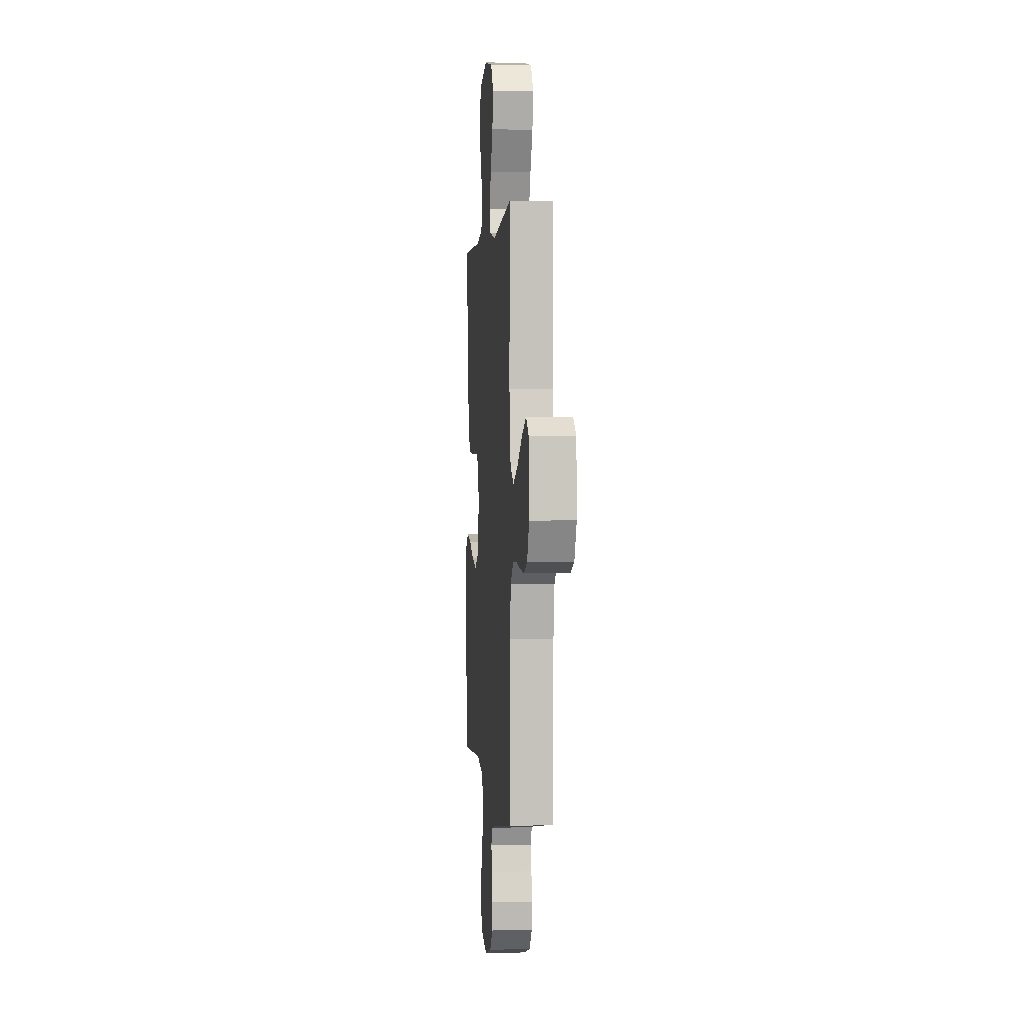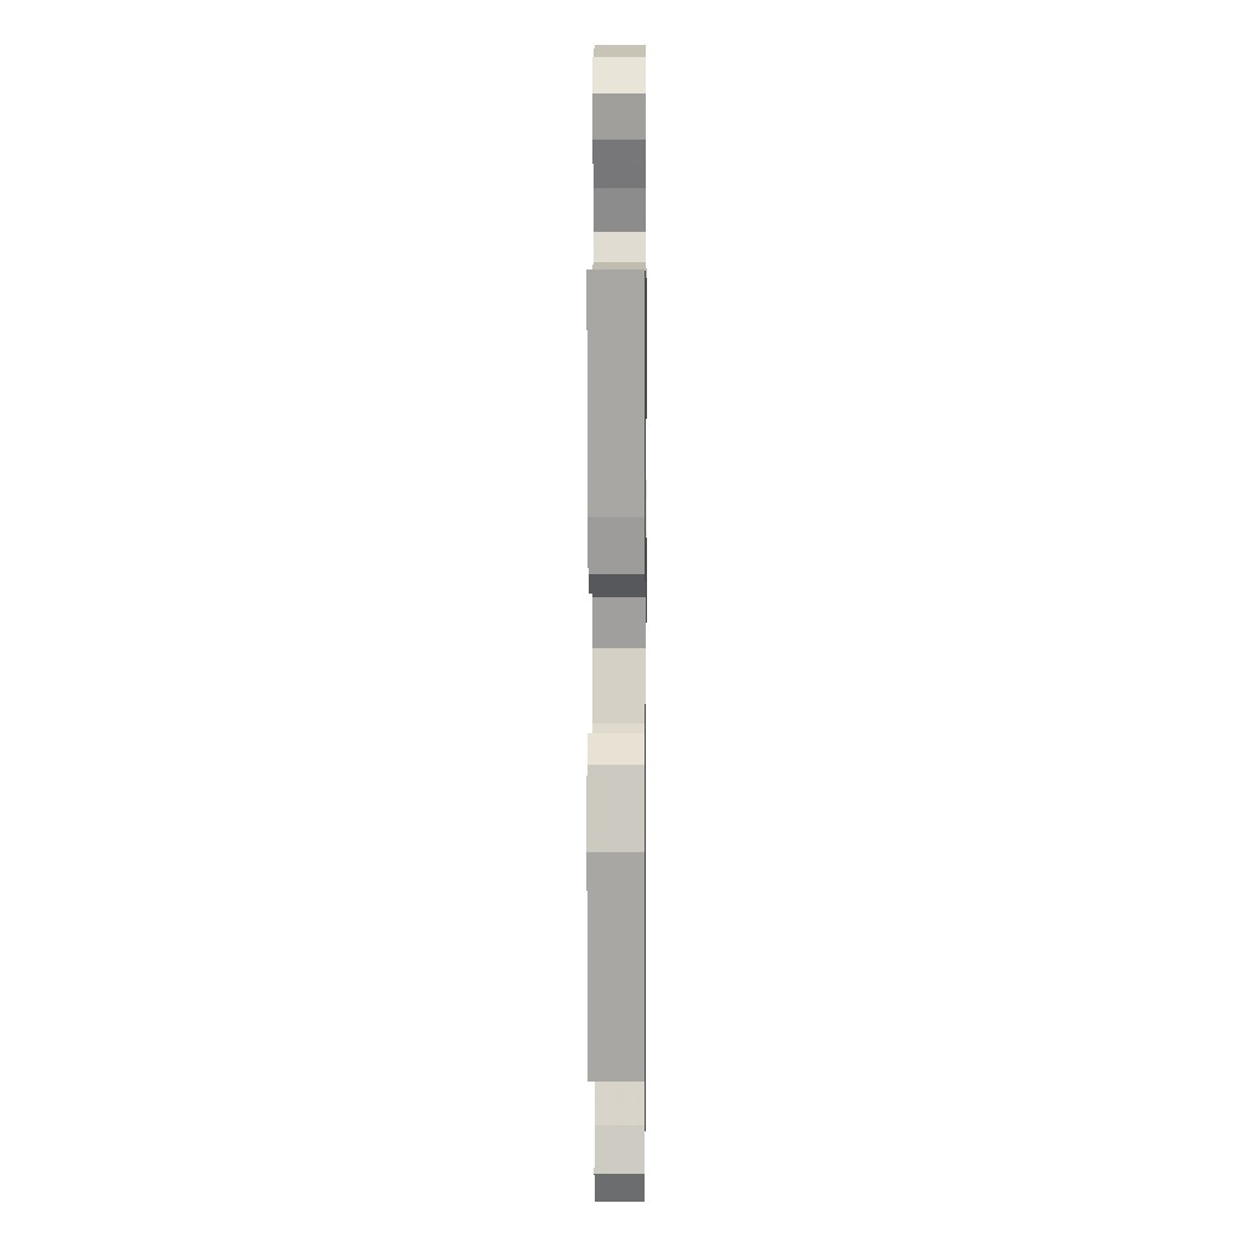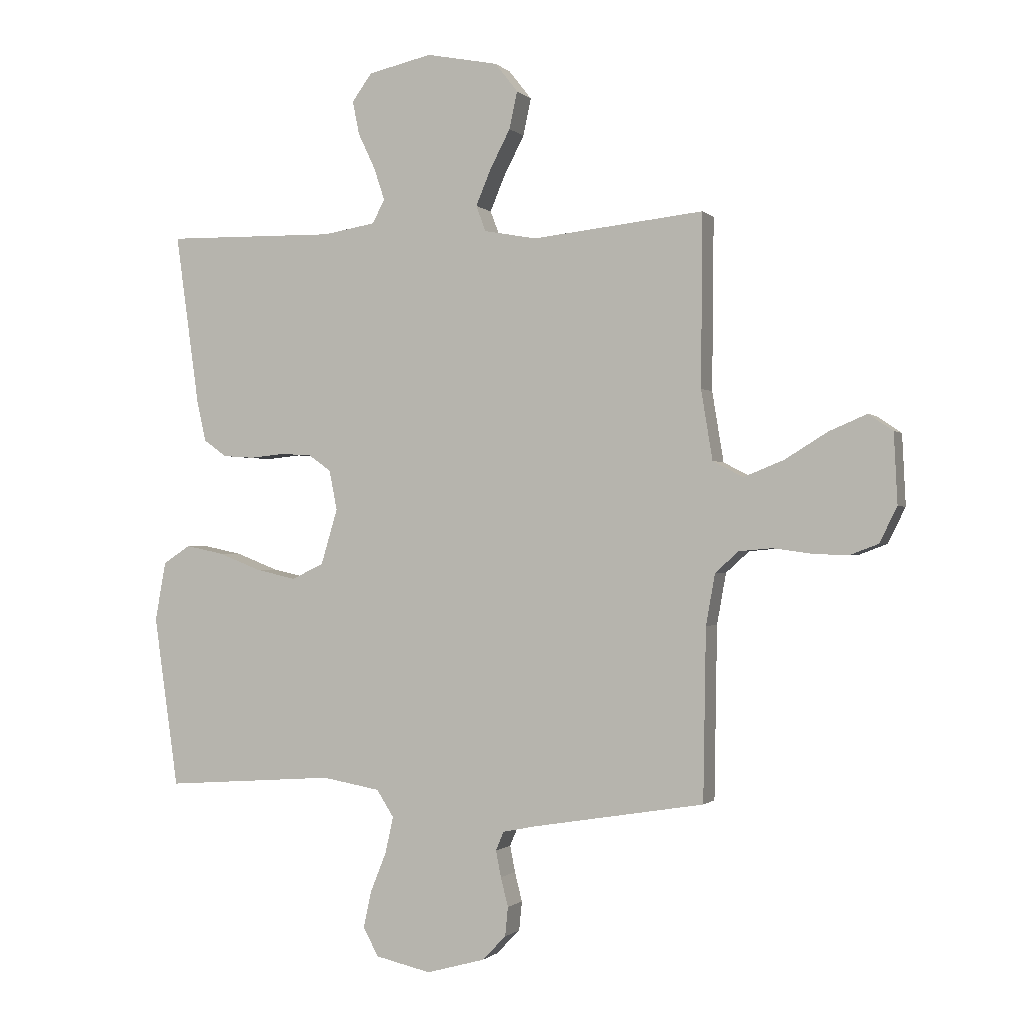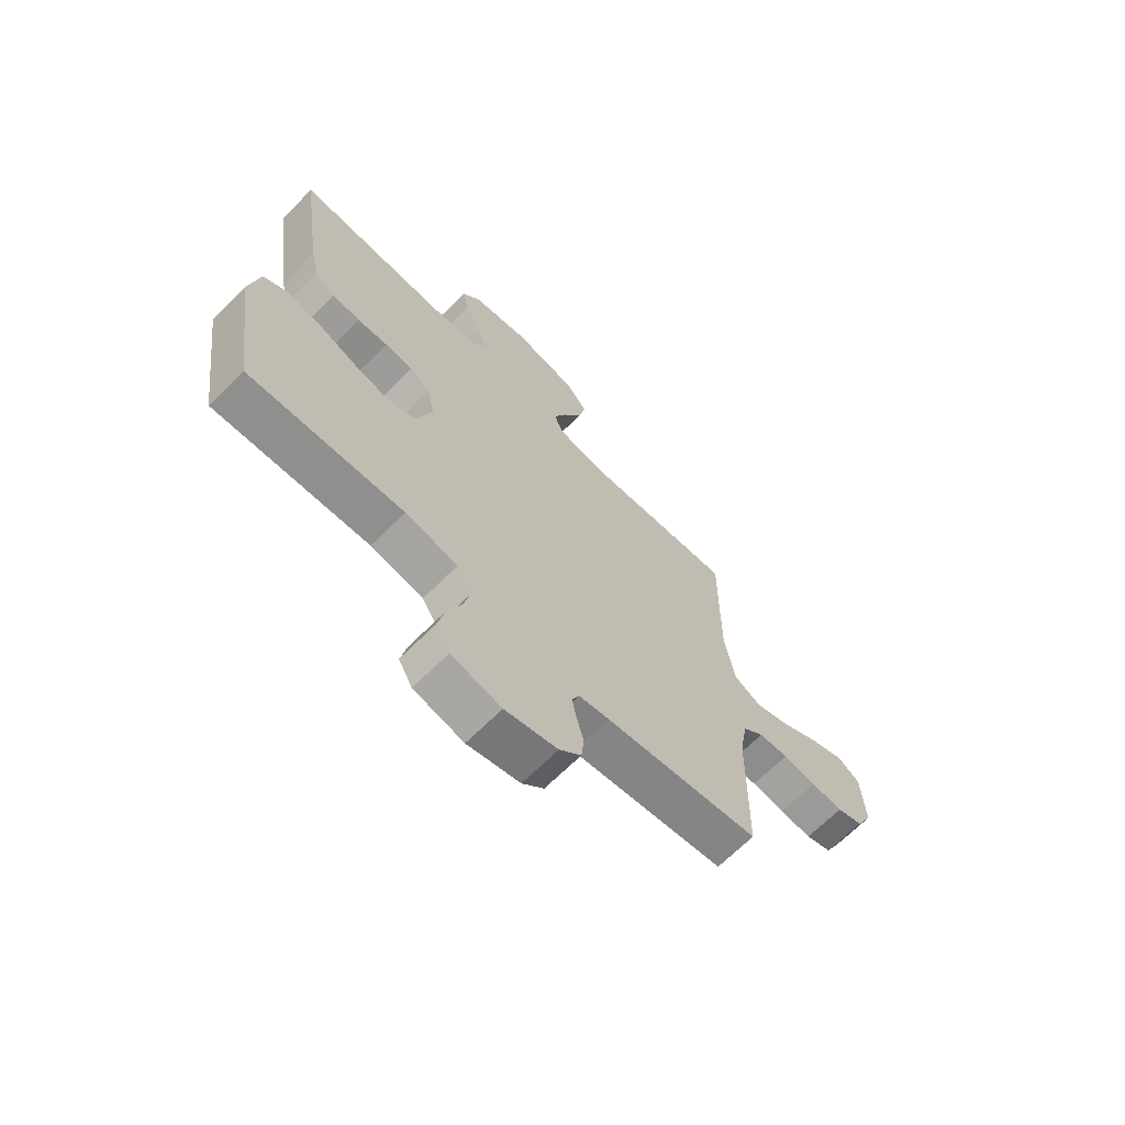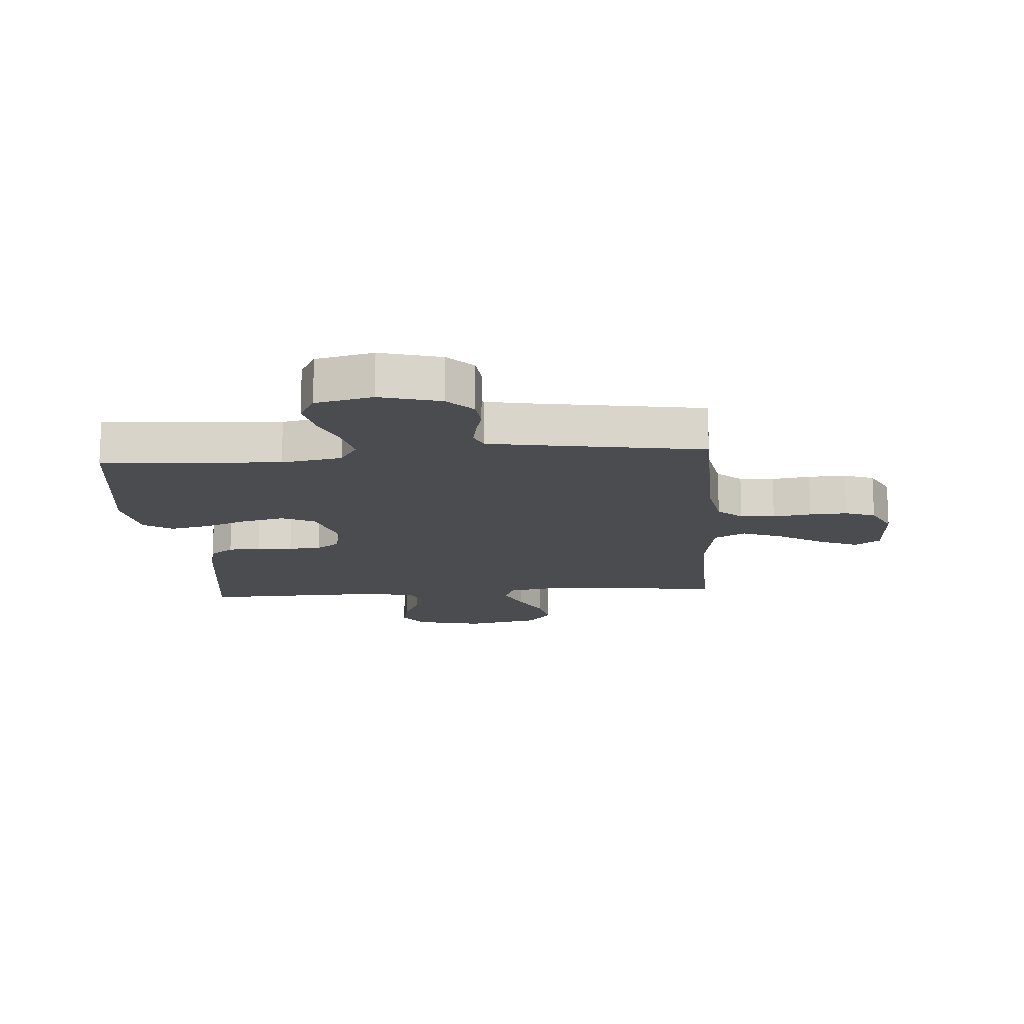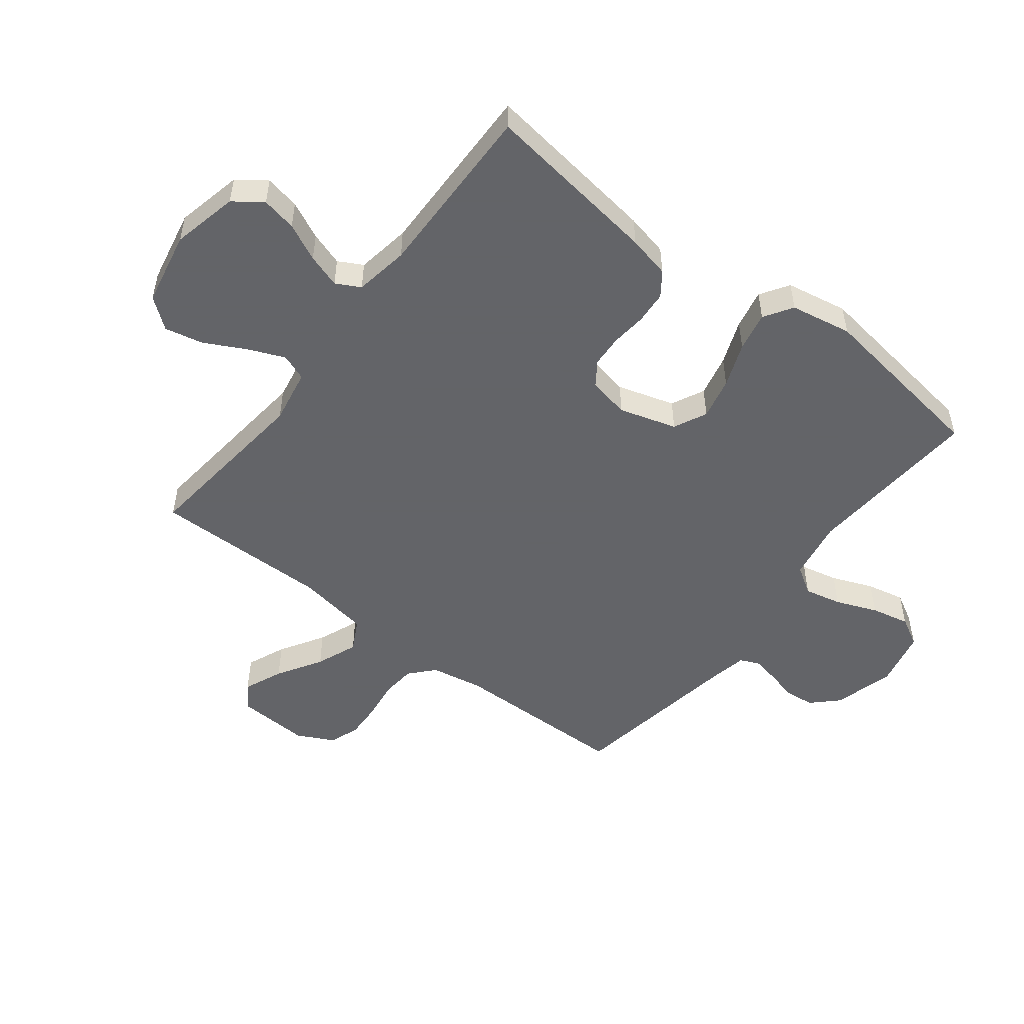
<metadata>
{"format":"obj","ext":"obj","renderer":"f3d","projection":"perspective","resolution":1024,"background":"white","views":[{"elev":1.5,"azim":-95.0,"up":"+Z"},{"elev":7.2,"azim":90.6,"up":"+Z"},{"elev":-0.9,"azim":-159.5,"up":"+Z"},{"elev":-67.8,"azim":134.9,"up":"+Z"},{"elev":-15.0,"azim":-175.6,"up":"+Y"},{"elev":-51.3,"azim":52.3,"up":"+Y"}]}
</metadata>
<code>
v 0.5 0.07 0.5
v 0.458 0.07 0.2
v 0.442 0.07 0.128
v 0.402 0.07 0.099
v 0.347 0.07 0.095
v 0.287 0.07 0.101
v 0.232 0.07 0.098
v 0.192 0.07 0.07
v 0.178 0.07 0
v 0.207 0.07 -0.097
v 0.263 0.07 -0.124
v 0.334 0.07 -0.108
v 0.409 0.07 -0.079
v 0.476 0.07 -0.065
v 0.524 0.07 -0.096
v 0.543 0.07 -0.2
v 0.5 0.07 -0.5
v 0.2 0.07 -0.479
v 0.098 0.07 -0.497
v 0.068 0.07 -0.544
v 0.082 0.07 -0.607
v 0.11 0.07 -0.677
v 0.124 0.07 -0.742
v 0.097 0.07 -0.791
v 0 0.07 -0.813
v -0.102 0.07 -0.785
v -0.144 0.07 -0.742
v -0.149 0.07 -0.691
v -0.136 0.07 -0.64
v -0.127 0.07 -0.594
v -0.141 0.07 -0.561
v -0.2 0.07 -0.549
v -0.5 0.07 -0.5
v -0.505 0.07 -0.2
v -0.521 0.07 -0.111
v -0.562 0.07 -0.074
v -0.62 0.07 -0.069
v -0.685 0.07 -0.078
v -0.748 0.07 -0.081
v -0.799 0.07 -0.062
v -0.83 0.07 0
v -0.824 0.07 0.123
v -0.781 0.07 0.152
v -0.715 0.07 0.124
v -0.64 0.07 0.078
v -0.57 0.07 0.05
v -0.517 0.07 0.078
v -0.497 0.07 0.2
v -0.5 0.07 0.5
v -0.2 0.07 0.468
v -0.107 0.07 0.485
v -0.09 0.07 0.53
v -0.116 0.07 0.592
v -0.152 0.07 0.661
v -0.166 0.07 0.726
v -0.126 0.07 0.777
v 0 0.07 0.802
v 0.112 0.07 0.777
v 0.147 0.07 0.729
v 0.135 0.07 0.67
v 0.105 0.07 0.607
v 0.086 0.07 0.55
v 0.108 0.07 0.509
v 0.2 0.07 0.494
v 0.5 0 0.5
v 0.458 0 0.2
v 0.442 0 0.128
v 0.402 0 0.099
v 0.347 0 0.095
v 0.287 0 0.101
v 0.232 0 0.098
v 0.192 0 0.07
v 0.178 0 0
v 0.207 0 -0.097
v 0.263 0 -0.124
v 0.334 0 -0.108
v 0.409 0 -0.079
v 0.476 0 -0.065
v 0.524 0 -0.096
v 0.543 0 -0.2
v 0.5 0 -0.5
v 0.2 0 -0.479
v 0.098 0 -0.497
v 0.068 0 -0.544
v 0.082 0 -0.607
v 0.11 0 -0.677
v 0.124 0 -0.742
v 0.097 0 -0.791
v 0 0 -0.813
v -0.102 0 -0.785
v -0.144 0 -0.742
v -0.149 0 -0.691
v -0.136 0 -0.64
v -0.127 0 -0.594
v -0.141 0 -0.561
v -0.2 0 -0.549
v -0.5 0 -0.5
v -0.505 0 -0.2
v -0.521 0 -0.111
v -0.562 0 -0.074
v -0.62 0 -0.069
v -0.685 0 -0.078
v -0.748 0 -0.081
v -0.799 0 -0.062
v -0.83 0 0
v -0.824 0 0.123
v -0.781 0 0.152
v -0.715 0 0.124
v -0.64 0 0.078
v -0.57 0 0.05
v -0.517 0 0.078
v -0.497 0 0.2
v -0.5 0 0.5
v -0.2 0 0.468
v -0.107 0 0.485
v -0.09 0 0.53
v -0.116 0 0.592
v -0.152 0 0.661
v -0.166 0 0.726
v -0.126 0 0.777
v 0 0 0.802
v 0.112 0 0.777
v 0.147 0 0.729
v 0.135 0 0.67
v 0.105 0 0.607
v 0.086 0 0.55
v 0.108 0 0.509
v 0.2 0 0.494
f 58 59 60 61
f 58 61 62
f 57 58 62
f 56 57 62
f 53 54 55 56
f 52 53 56 62
f 51 52 62 63
f 48 49 50
f 47 48 50 51
f 42 43 44 45
f 42 45 46
f 41 42 46
f 40 41 46
f 37 38 39 40
f 37 40 46
f 36 37 46 47
f 32 33 34
f 31 32 34 35
f 26 27 28 29
f 26 29 30
f 25 26 30
f 24 25 30 31
f 21 22 23 24
f 20 21 24 31
f 15 16 17 18
f 15 18 19
f 12 13 14 15
f 11 12 15 19
f 10 11 19 20
f 3 4 5 6
f 3 6 7
f 64 1 2 3
f 64 3 7
f 63 64 7 8
f 51 63 8 9
f 35 36 47 51
f 20 31 35 51
f 9 10 20 51
f 125 124 123 122
f 126 125 122
f 126 122 121
f 126 121 120
f 120 119 118 117
f 126 120 117 116
f 127 126 116 115
f 114 113 112
f 115 114 112 111
f 109 108 107 106
f 110 109 106
f 110 106 105
f 110 105 104
f 104 103 102 101
f 110 104 101
f 111 110 101 100
f 98 97 96
f 99 98 96 95
f 93 92 91 90
f 94 93 90
f 94 90 89
f 95 94 89 88
f 88 87 86 85
f 95 88 85 84
f 82 81 80 79
f 83 82 79
f 79 78 77 76
f 83 79 76 75
f 84 83 75 74
f 70 69 68 67
f 71 70 67
f 67 66 65 128
f 71 67 128
f 72 71 128 127
f 73 72 127 115
f 115 111 100 99
f 115 99 95 84
f 115 84 74 73
f 1 65 66 2
f 2 66 67 3
f 3 67 68 4
f 4 68 69 5
f 5 69 70 6
f 6 70 71 7
f 7 71 72 8
f 8 72 73 9
f 9 73 74 10
f 10 74 75 11
f 11 75 76 12
f 12 76 77 13
f 13 77 78 14
f 14 78 79 15
f 15 79 80 16
f 16 80 81 17
f 17 81 82 18
f 18 82 83 19
f 19 83 84 20
f 20 84 85 21
f 21 85 86 22
f 22 86 87 23
f 23 87 88 24
f 24 88 89 25
f 25 89 90 26
f 26 90 91 27
f 27 91 92 28
f 28 92 93 29
f 29 93 94 30
f 30 94 95 31
f 31 95 96 32
f 32 96 97 33
f 33 97 98 34
f 34 98 99 35
f 35 99 100 36
f 36 100 101 37
f 37 101 102 38
f 38 102 103 39
f 39 103 104 40
f 40 104 105 41
f 41 105 106 42
f 42 106 107 43
f 43 107 108 44
f 44 108 109 45
f 45 109 110 46
f 46 110 111 47
f 47 111 112 48
f 48 112 113 49
f 49 113 114 50
f 50 114 115 51
f 51 115 116 52
f 52 116 117 53
f 53 117 118 54
f 54 118 119 55
f 55 119 120 56
f 56 120 121 57
f 57 121 122 58
f 58 122 123 59
f 59 123 124 60
f 60 124 125 61
f 61 125 126 62
f 62 126 127 63
f 63 127 128 64
f 64 128 65 1

</code>
